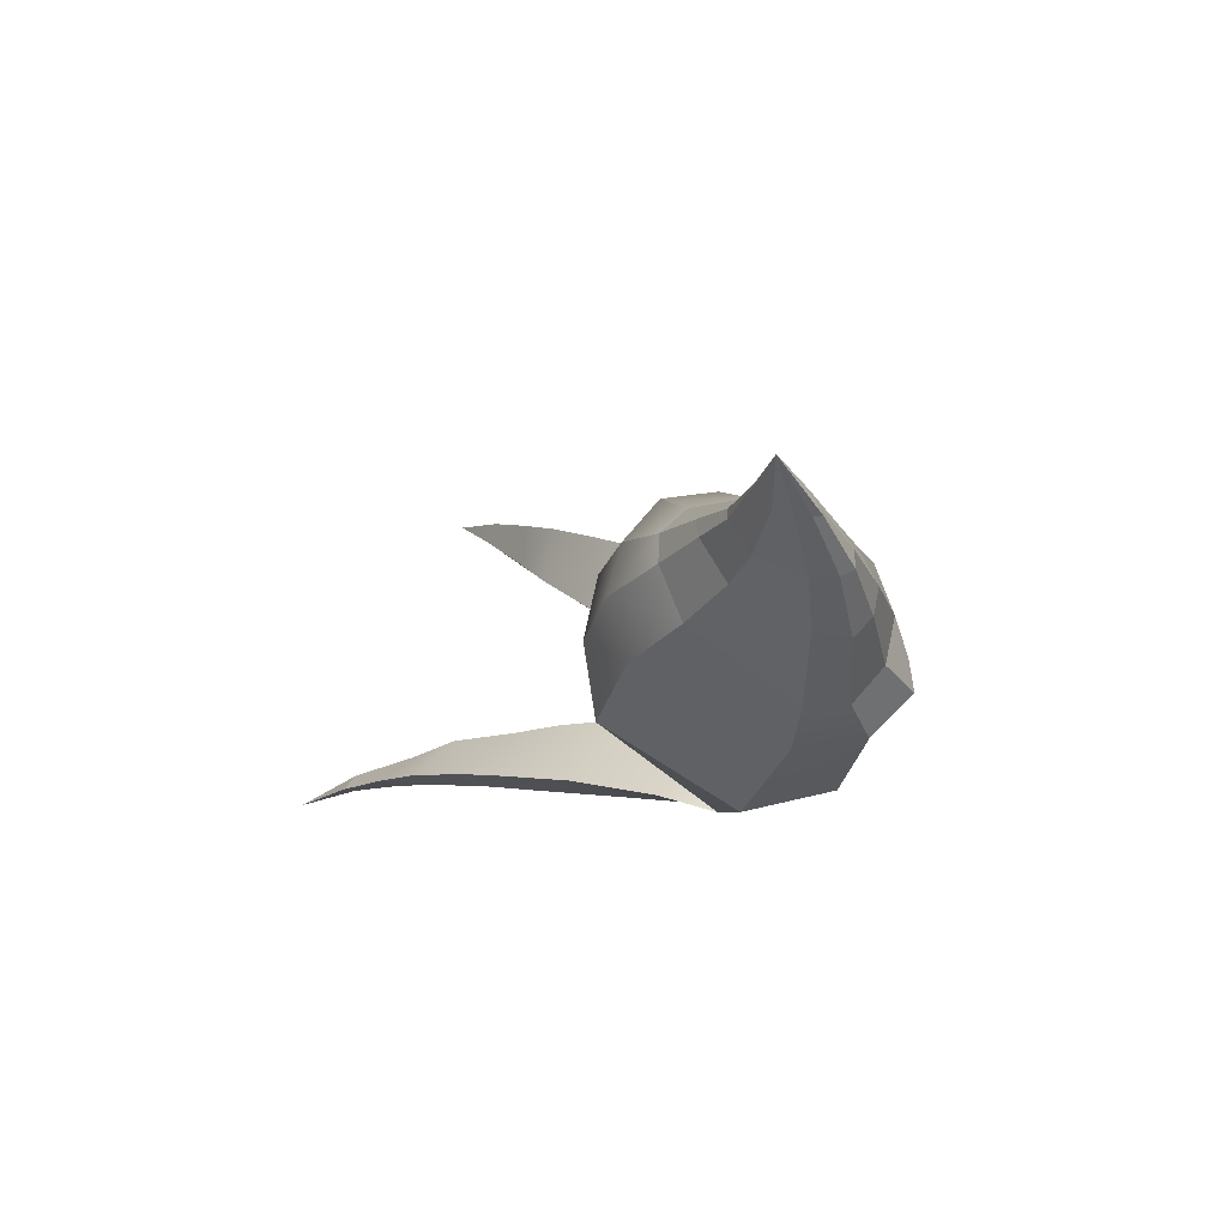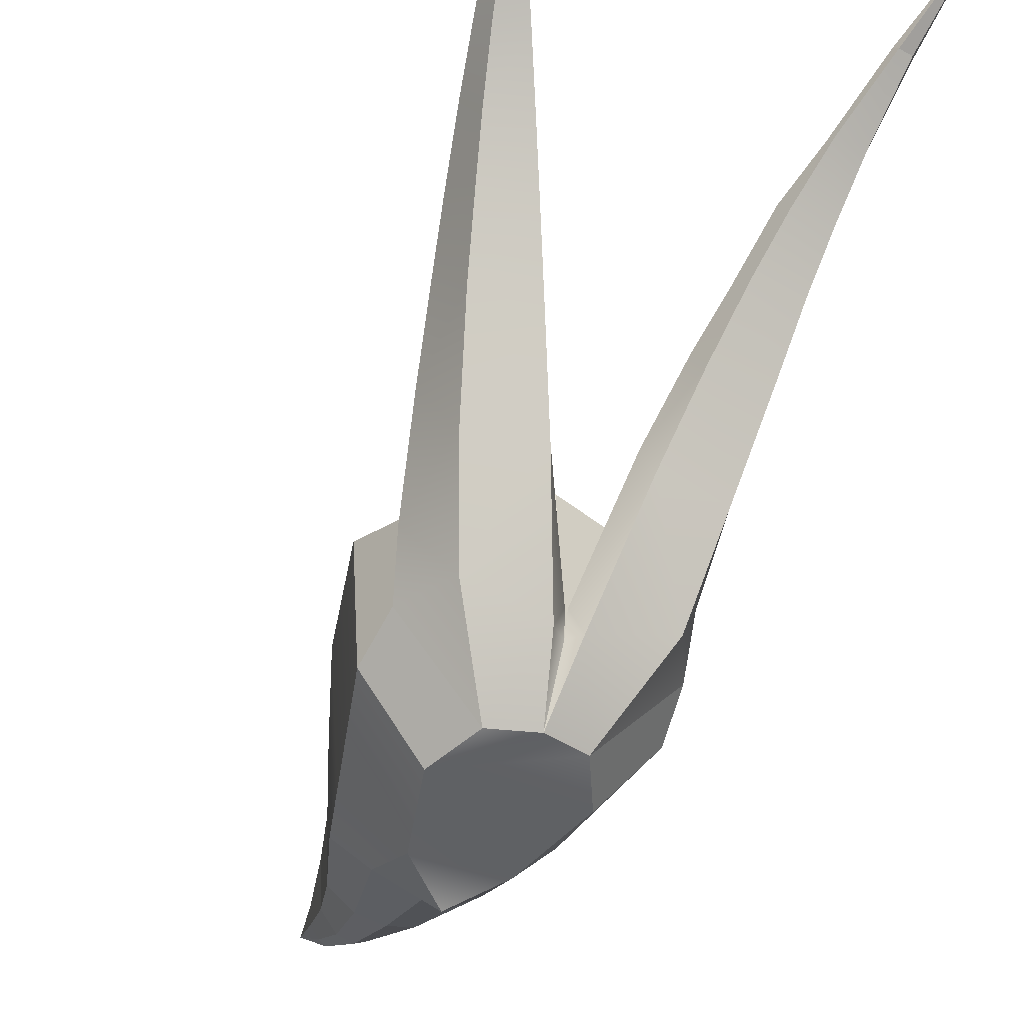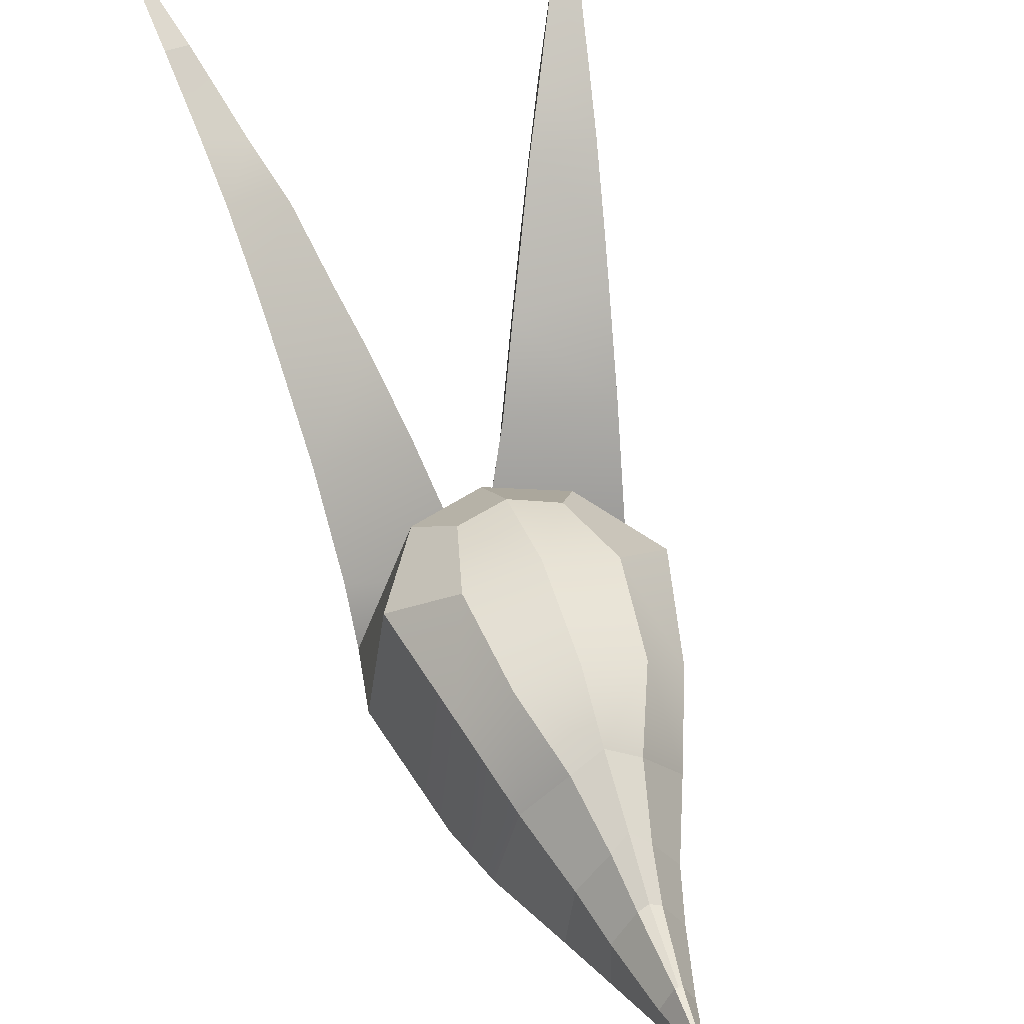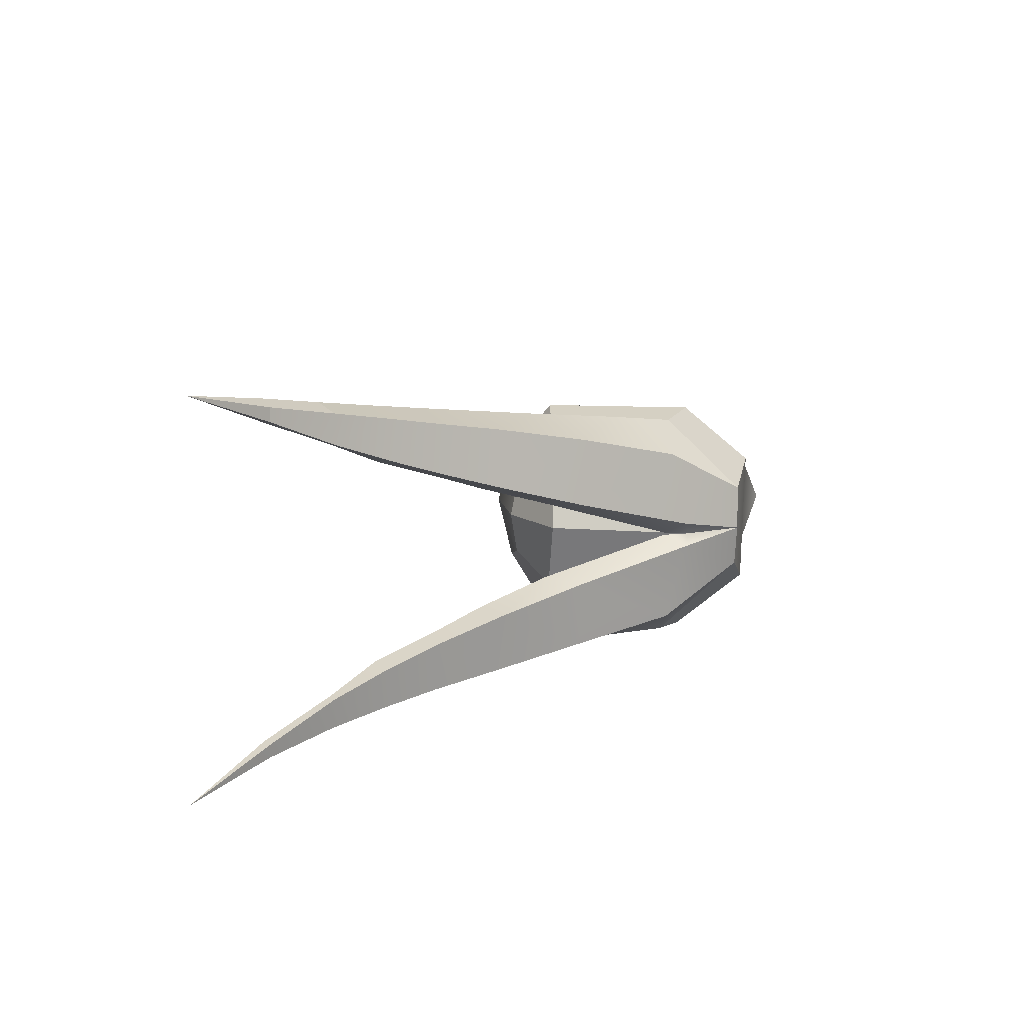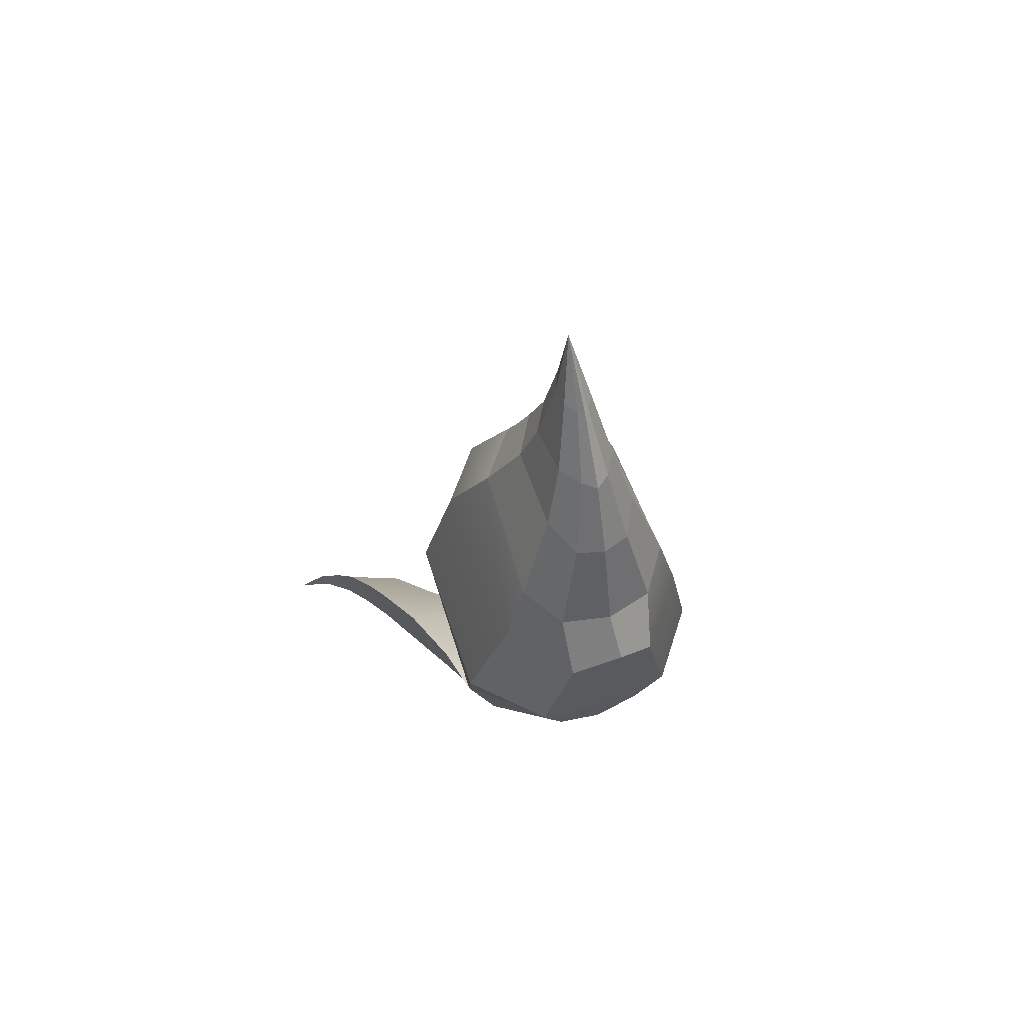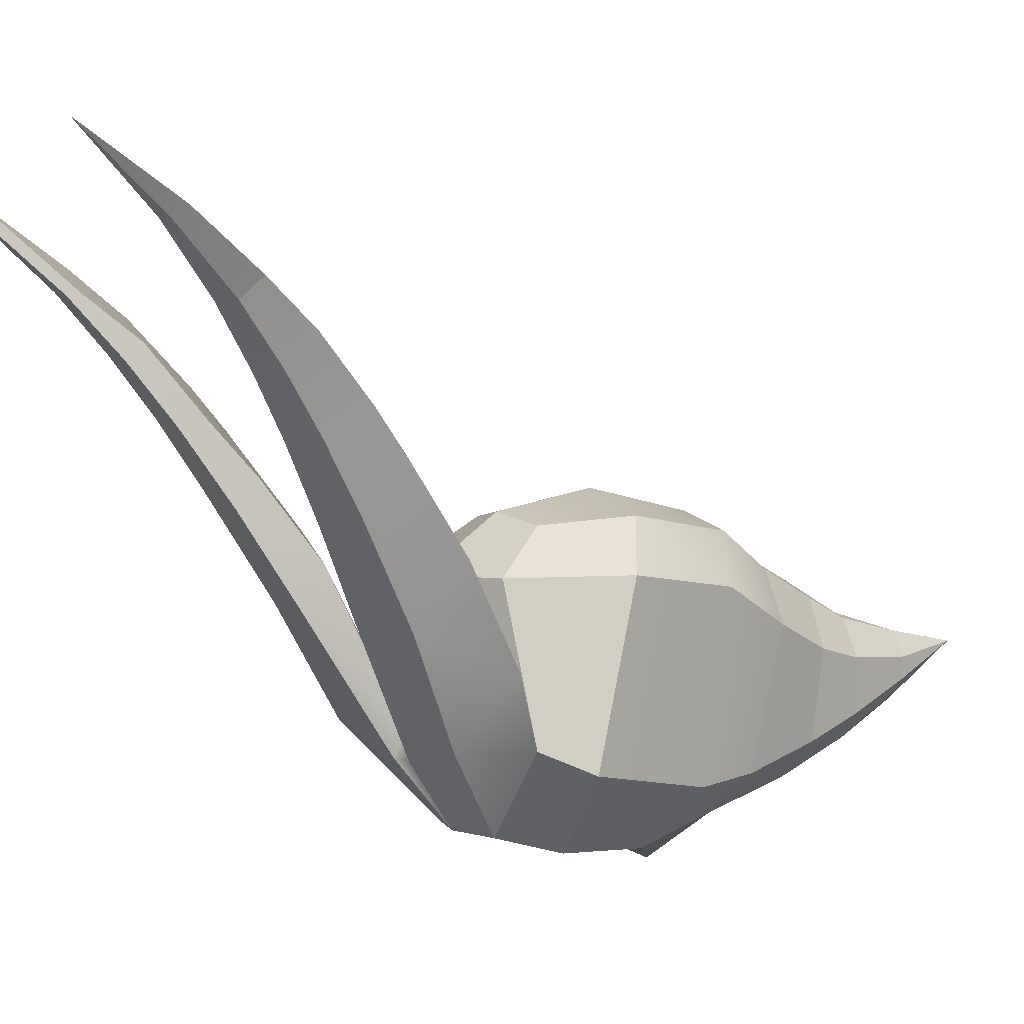
<metadata>
{"format":"obj","ext":"obj","renderer":"f3d","projection":"perspective","resolution":1024,"background":"white","views":[{"elev":67.0,"azim":-63.5,"up":"+Z"},{"elev":-39.8,"azim":156.0,"up":"+Y"},{"elev":43.1,"azim":-18.0,"up":"+Y"},{"elev":-78.4,"azim":-91.4,"up":"+Z"},{"elev":54.4,"azim":-21.8,"up":"+Z"},{"elev":5.6,"azim":-122.3,"up":"+Y"}]}
</metadata>
<code>
g default1
v -3.146 8.505 -6.554
v -2.992 8.184 -6.857
v -3.363 9.397 -7.721
v -2.95 9.341 -7.848
v -2.981 9.225 -7.961
v -3.238 9.228 -7.917
v -3.632 10.45 -9.435
v -0.006326 4.736 2.369
v 1.006 4.515 2.369
v 1.214 4.861 0.5784
v -0.006326 5.183 0.5784
v 0.8278 4.758 -0.9116
v -0.006326 4.907 -1.099
v -0.006326 2.273 7.785
v 2.228 4.112 -0.09765
v 1.75 3.753 1.975
v 1.3 4.08 -1.807
v -0.006326 4.039 -2.373
v 1.74 0.7467 1.478
v 2.354 1.252 -0.8399
v 2.229 1.687 -1.809
v -0.006326 1.255 -2.587
v 0.8718 0.1298 2.232
v -0.006326 -0.09215 2.238
v 1.24 3.022 3.35
v 0.5414 3.809 3.52
v -0.006326 4.05 3.393
v 1.403 0.7859 2.634
v -0.006326 3.446 4.476
v 0.3009 3.242 4.608
v 0.7861 2.495 4.519
v 0.8308 1.032 4.254
v 0.4952 0.441 3.908
v -0.006326 0.3048 3.868
v 0.1781 2.847 5.402
v -0.006326 2.921 5.375
v 0.553 2.254 5.388
v 0.5172 1.321 5.375
v 0.2505 0.9122 5.332
v -0.006326 0.7547 5.243
v -0.006326 2.542 6.58
v 0.05363 2.54 6.582
v 0.2669 2.131 6.579
v 0.2597 1.762 6.576
v 0.09528 1.546 6.573
v -0.006326 1.415 6.529
v 3.62 10.45 -9.435
v 2.317 2.847 -2.146
v 0.0171 1.751 -2.671
v 0.2309 1.314 -2.758
v 1.688 1.664 -2.86
v 2.489 4.544 -3.092
v 0.7467 4.194 -3.609
v 0.8028 3.484 -3.949
v 2.085 3.484 -3.748
v 2.696 6.04 -4.204
v 1.182 5.475 -4.451
v 1.261 5.027 -4.798
v 2.413 5.182 -4.732
v 2.799 6.738 -4.759
v 1.517 6.319 -5.099
v 1.652 6.226 -5.522
v 2.606 6.306 -5.434
v 2.972 7.764 -5.69
v 1.94 7.466 -5.918
v 2.003 7.187 -6.173
v 2.789 7.252 -6.101
v 3.133 8.505 -6.554
v 2.364 8.207 -6.739
v 2.407 8.15 -6.921
v 2.979 8.184 -6.857
v 3.35 9.397 -7.721
v 2.937 9.341 -7.848
v 2.969 9.225 -7.961
v 3.225 9.228 -7.917
v -1.227 4.861 0.5784
v -0.8405 4.758 -0.9116
v -2.241 4.112 -0.09765
v -1.312 4.08 -1.807
v -2.367 1.252 -0.8399
v -2.242 1.687 -1.809
v -1.019 4.515 2.369
v -1.763 3.753 1.975
v -1.753 0.7467 1.478
v -0.8844 0.1298 2.232
v -0.554 3.809 3.52
v -1.253 3.022 3.35
v -1.415 0.7859 2.634
v -0.5079 0.441 3.908
v -0.8435 1.032 4.254
v -0.7987 2.495 4.519
v -0.3136 3.242 4.608
v -0.1908 2.847 5.402
v -0.5656 2.254 5.388
v -0.5299 1.321 5.375
v -0.2632 0.9122 5.332
v -0.06628 2.54 6.582
v -0.2796 2.131 6.579
v -0.2723 1.762 6.576
v -0.1079 1.546 6.573
v -2.33 2.847 -2.146
v -0.02976 1.751 -2.671
v -1.701 1.664 -2.86
v -0.2435 1.314 -2.758
v -2.501 4.544 -3.092
v -0.7593 4.194 -3.609
v -0.8155 3.484 -3.949
v -2.097 3.484 -3.748
v -2.708 6.04 -4.204
v -1.195 5.475 -4.451
v -1.274 5.027 -4.798
v -2.426 5.182 -4.732
v -2.812 6.738 -4.759
v -1.529 6.319 -5.099
v -1.665 6.226 -5.522
v -2.619 6.306 -5.434
v -2.985 7.764 -5.69
v -1.953 7.466 -5.918
v -2.016 7.187 -6.173
v -2.802 7.252 -6.101
v -2.377 8.207 -6.739
v -2.42 8.15 -6.921
v 1.274 -0.09037 -0.7427
v 0.8002 0.1572 -1.645
v 0.8067 -0.3019 0.9902
v -0.006326 -0.6799 1.666
v -0.006326 0.1572 -1.882
v -0.8128 0.1572 -1.645
v -1.287 -0.09037 -0.7427
v -0.8193 -0.3019 0.9902
v -3.146 8.505 -6.554
v -2.992 8.184 -6.857
v -2.95 9.341 -7.848
v -3.363 9.397 -7.721
v -2.981 9.225 -7.961
v -3.238 9.228 -7.917
g Head
f 1 3 2
f 2 3 6
f 4 7 3
f 5 7 4
f 6 7 5
f 3 7 6
f 10 12 11
f 11 12 13
f 10 15 12
f 12 15 17
f 12 17 13
f 13 17 18
f 20 21 15
f 15 21 17
f 21 22 17
f 17 22 18
f 21 20 124
f 124 20 123
f 8 9 11
f 11 9 10
f 15 10 16
f 16 10 9
f 20 15 19
f 19 15 16
f 20 19 123
f 123 19 125
f 125 23 126
f 126 23 24
f 26 25 9
f 9 25 16
f 8 27 9
f 9 27 26
f 28 19 25
f 25 19 16
f 28 23 19
f 19 23 125
f 23 33 24
f 24 33 34
f 32 33 28
f 28 33 23
f 31 32 25
f 25 32 28
f 31 25 30
f 30 25 26
f 30 26 29
f 29 26 27
f 35 30 36
f 36 30 29
f 30 35 31
f 31 35 37
f 37 38 31
f 31 38 32
f 38 39 32
f 32 39 33
f 39 40 33
f 33 40 34
f 42 35 41
f 41 35 36
f 43 37 42
f 42 37 35
f 43 44 37
f 37 44 38
f 44 45 38
f 38 45 39
f 45 46 39
f 39 46 40
f 42 41 14
f 43 42 14
f 44 43 14
f 45 44 14
f 46 45 14
f 22 21 49
f 49 21 48
f 124 51 21
f 21 51 48
f 127 50 124
f 124 50 51
f 127 22 50
f 50 22 49
f 49 48 53
f 53 48 52
f 50 49 54
f 54 49 53
f 50 54 51
f 51 54 55
f 51 55 48
f 48 55 52
f 53 52 57
f 57 52 56
f 54 53 58
f 58 53 57
f 54 58 55
f 55 58 59
f 55 59 52
f 52 59 56
f 57 56 61
f 61 56 60
f 57 61 58
f 58 61 62
f 58 62 59
f 59 62 63
f 59 63 56
f 56 63 60
f 61 60 65
f 65 60 64
f 61 65 62
f 62 65 66
f 62 66 63
f 63 66 67
f 63 67 60
f 60 67 64
f 65 64 69
f 69 64 68
f 65 69 66
f 66 69 70
f 66 70 67
f 67 70 71
f 67 71 64
f 64 71 68
f 69 68 73
f 73 68 72
f 69 73 70
f 70 73 74
f 70 74 71
f 71 74 75
f 68 71 72
f 72 71 75
f 73 72 47
f 74 73 47
f 75 74 47
f 72 75 47
f 13 77 11
f 11 77 76
f 76 77 78
f 78 77 79
f 77 13 79
f 79 13 18
f 80 78 81
f 81 78 79
f 81 79 22
f 22 79 18
f 81 128 80
f 80 128 129
f 76 82 11
f 11 82 8
f 82 76 83
f 83 76 78
f 83 78 84
f 84 78 80
f 80 129 84
f 84 129 130
f 130 126 85
f 85 126 24
f 86 82 87
f 87 82 83
f 8 82 27
f 27 82 86
f 83 84 87
f 87 84 88
f 130 85 84
f 84 85 88
f 85 24 89
f 89 24 34
f 85 89 88
f 88 89 90
f 91 87 90
f 90 87 88
f 86 87 92
f 92 87 91
f 27 86 29
f 29 86 92
f 29 92 36
f 36 92 93
f 94 93 91
f 91 93 92
f 94 91 95
f 95 91 90
f 89 96 90
f 90 96 95
f 34 40 89
f 89 40 96
f 36 93 41
f 41 93 97
f 93 94 97
f 97 94 98
f 98 94 99
f 99 94 95
f 99 95 100
f 100 95 96
f 100 96 46
f 46 96 40
f 97 14 41
f 98 14 97
f 99 14 98
f 100 14 99
f 46 14 100
f 22 102 81
f 81 102 101
f 101 103 81
f 81 103 128
f 103 104 128
f 128 104 127
f 127 104 22
f 22 104 102
f 102 106 101
f 101 106 105
f 104 107 102
f 102 107 106
f 108 107 103
f 103 107 104
f 105 108 101
f 101 108 103
f 106 110 105
f 105 110 109
f 107 111 106
f 106 111 110
f 112 111 108
f 108 111 107
f 109 112 105
f 105 112 108
f 110 114 109
f 109 114 113
f 115 114 111
f 111 114 110
f 116 115 112
f 112 115 111
f 113 116 109
f 109 116 112
f 114 118 113
f 113 118 117
f 119 118 115
f 115 118 114
f 120 119 116
f 116 119 115
f 117 120 113
f 113 120 116
f 118 121 117
f 117 121 131
f 122 121 119
f 119 121 118
f 132 122 120
f 120 122 119
f 131 132 117
f 117 132 120
f 121 133 131
f 131 133 134
f 135 133 122
f 122 133 121
f 136 135 132
f 132 135 122
f 126 130 125
f 125 130 123
f 130 129 123
f 129 128 123
f 128 127 123
f 127 124 123

</code>
